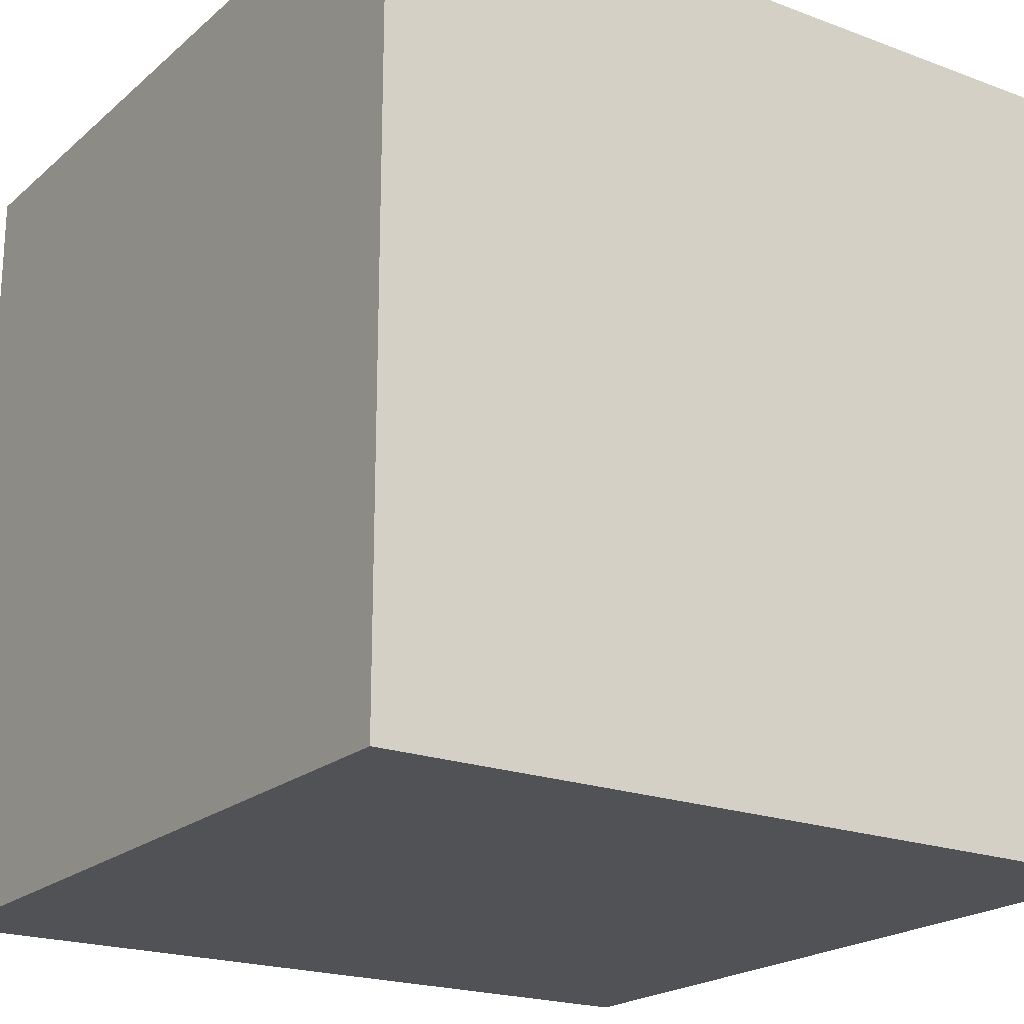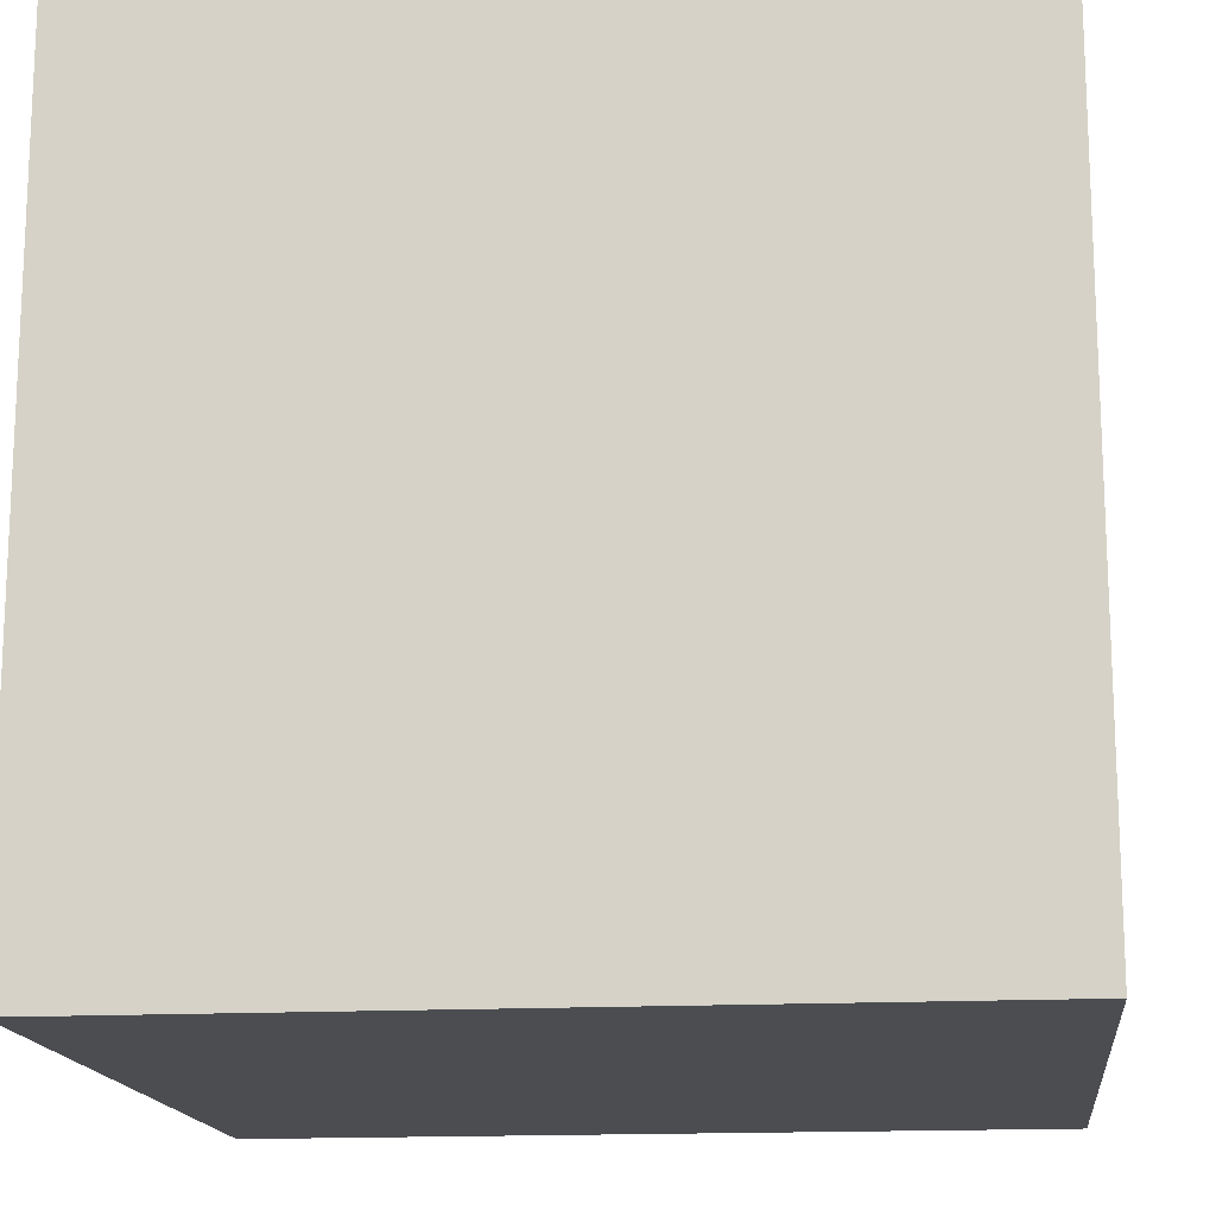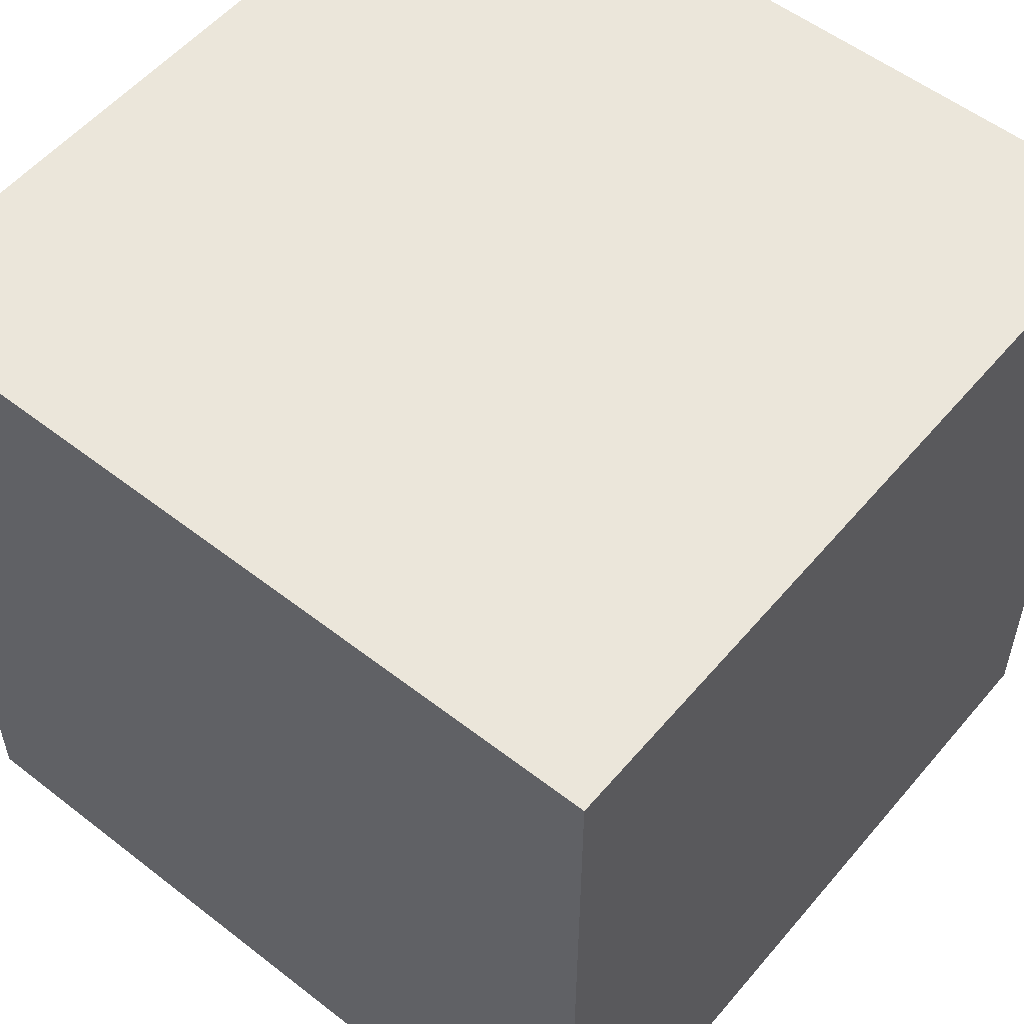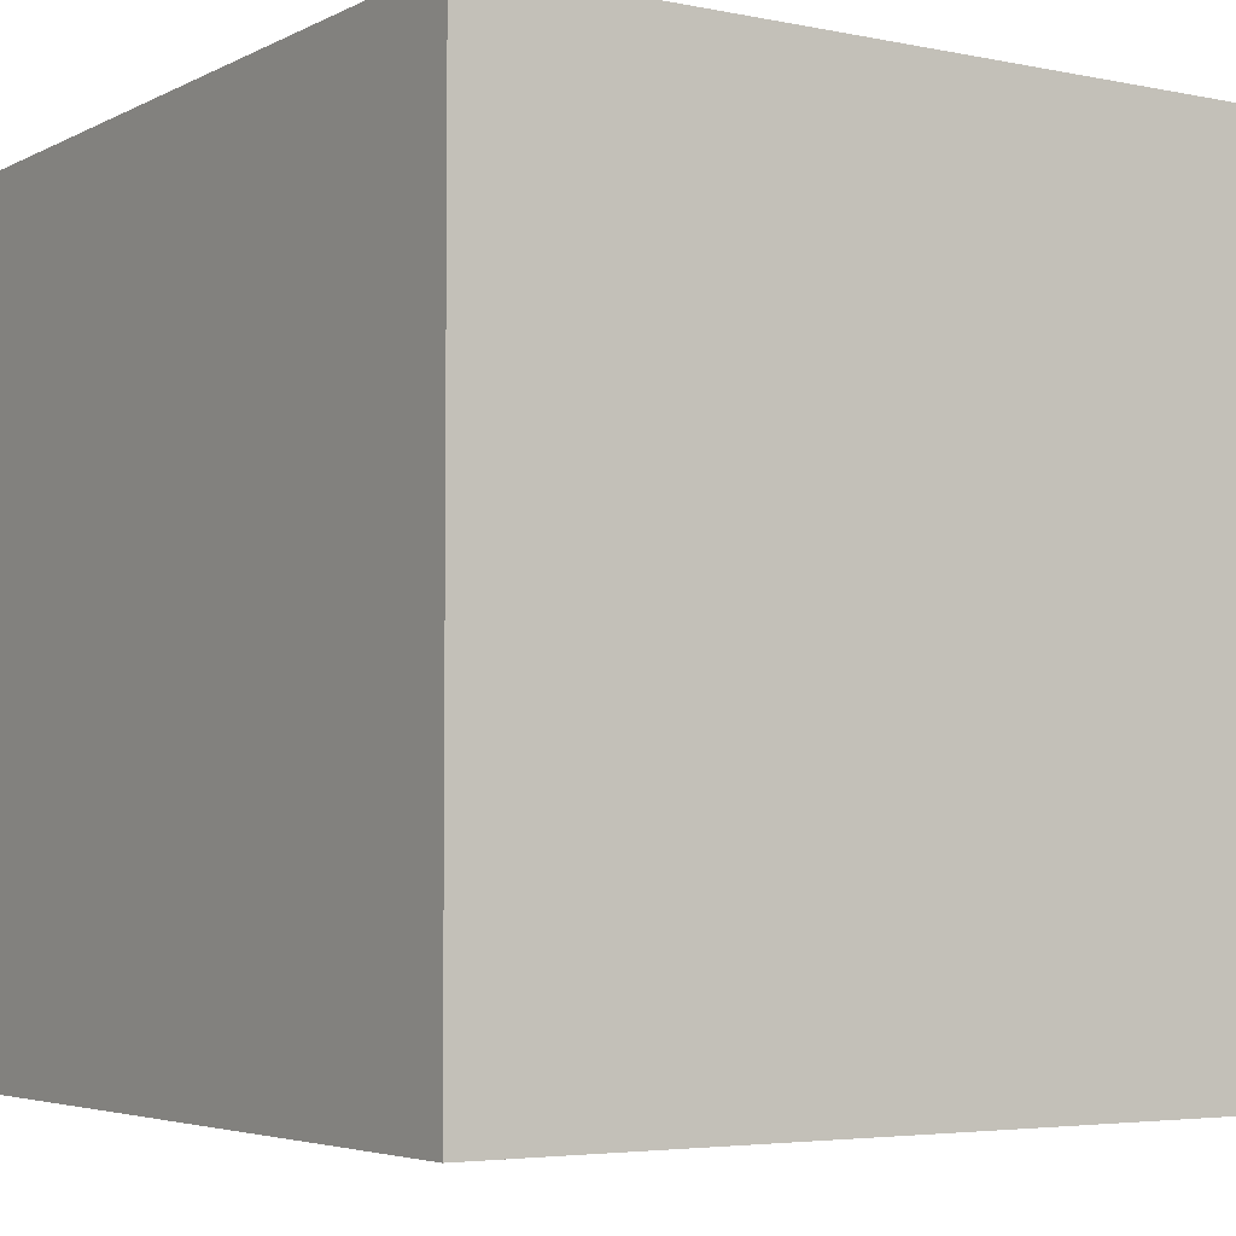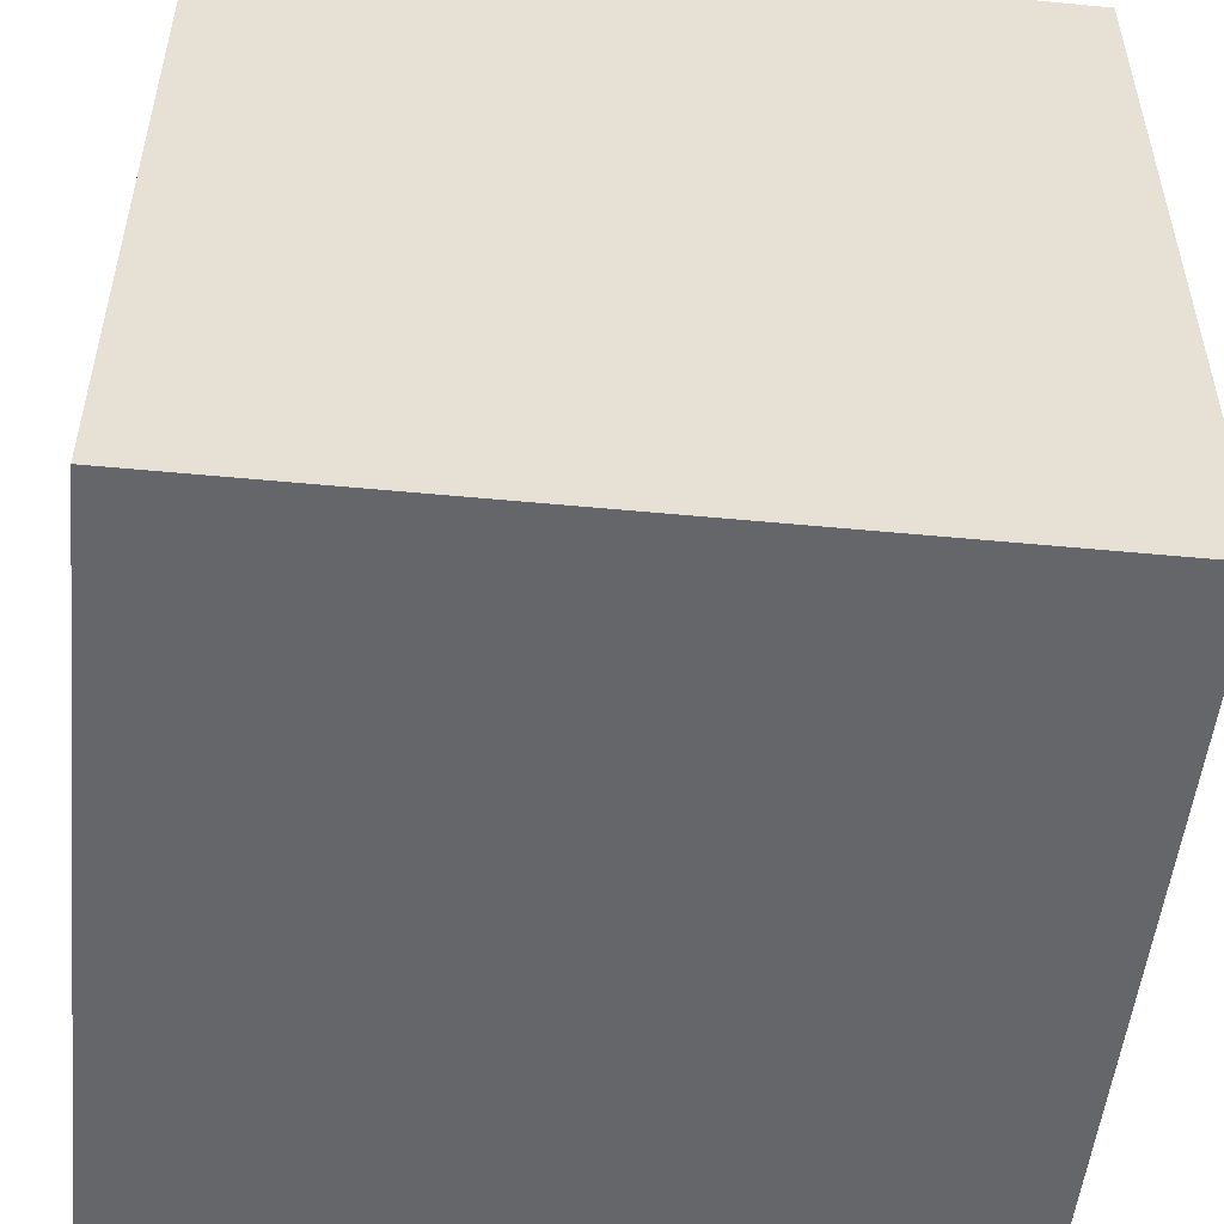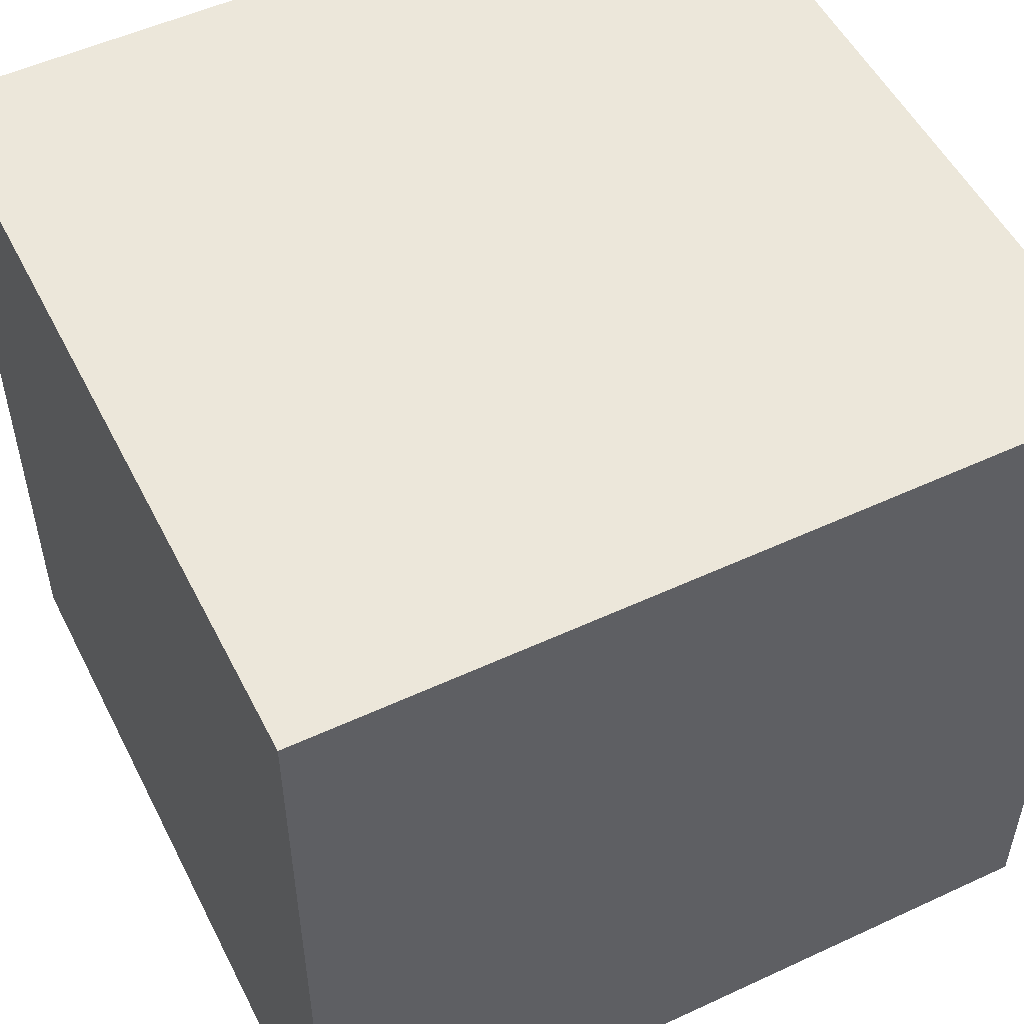
<metadata>
{"format":"obj","ext":"obj","renderer":"f3d","projection":"perspective","resolution":1024,"background":"white","views":[{"elev":-20.7,"azim":-124.0,"up":"+Y"},{"elev":-15.7,"azim":-83.6,"up":"+Z"},{"elev":54.7,"azim":39.4,"up":"+Z"},{"elev":-4.4,"azim":-123.3,"up":"+Z"},{"elev":-51.8,"azim":-95.9,"up":"+Y"},{"elev":52.6,"azim":-26.5,"up":"+Z"}]}
</metadata>
<code>
g Box1139
v -0.5 -0.5 0.5
v -0.5 0.5 0.5
v 0.5 0.5 0.5
v 0.5 -0.5 0.5
v -0.5 -0.5 -0.5
v 0.5 -0.5 -0.5
v 0.5 0.5 -0.5
v -0.5 0.5 -0.5
v -0.5 -0.5 0.5
v 0.5 -0.5 0.5
v 0.5 -0.5 -0.5
v -0.5 -0.5 -0.5
v 0.5 -0.5 0.5
v 0.5 0.5 0.5
v 0.5 0.5 -0.5
v 0.5 -0.5 -0.5
v 0.5 0.5 0.5
v -0.5 0.5 0.5
v -0.5 0.5 -0.5
v 0.5 0.5 -0.5
v -0.5 0.5 0.5
v -0.5 -0.5 0.5
v -0.5 -0.5 -0.5
v -0.5 0.5 -0.5
g Box1139_0
f 3 2 1
f 4 3 1
f 7 6 5
f 8 7 5
f 11 10 9
f 12 11 9
f 15 14 13
f 16 15 13
f 19 18 17
f 20 19 17
f 23 22 21
f 24 23 21

</code>
